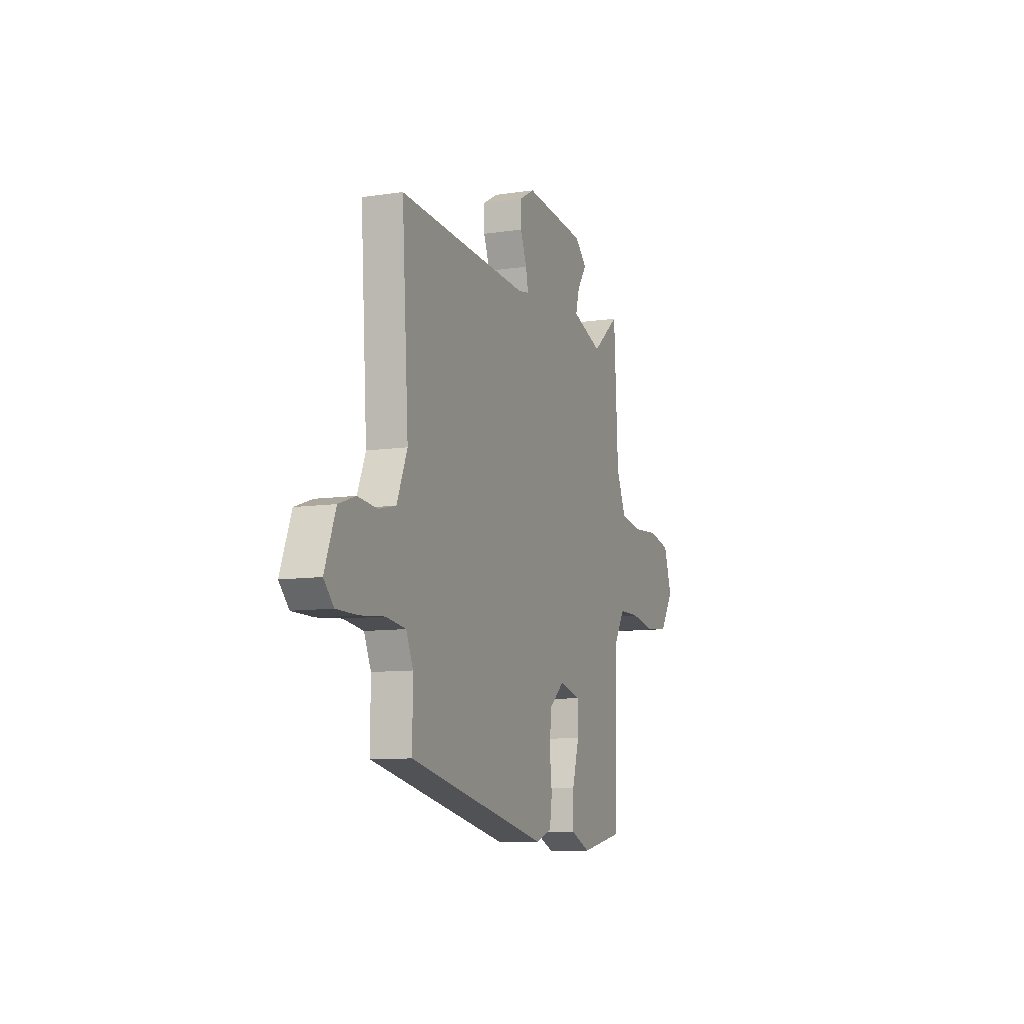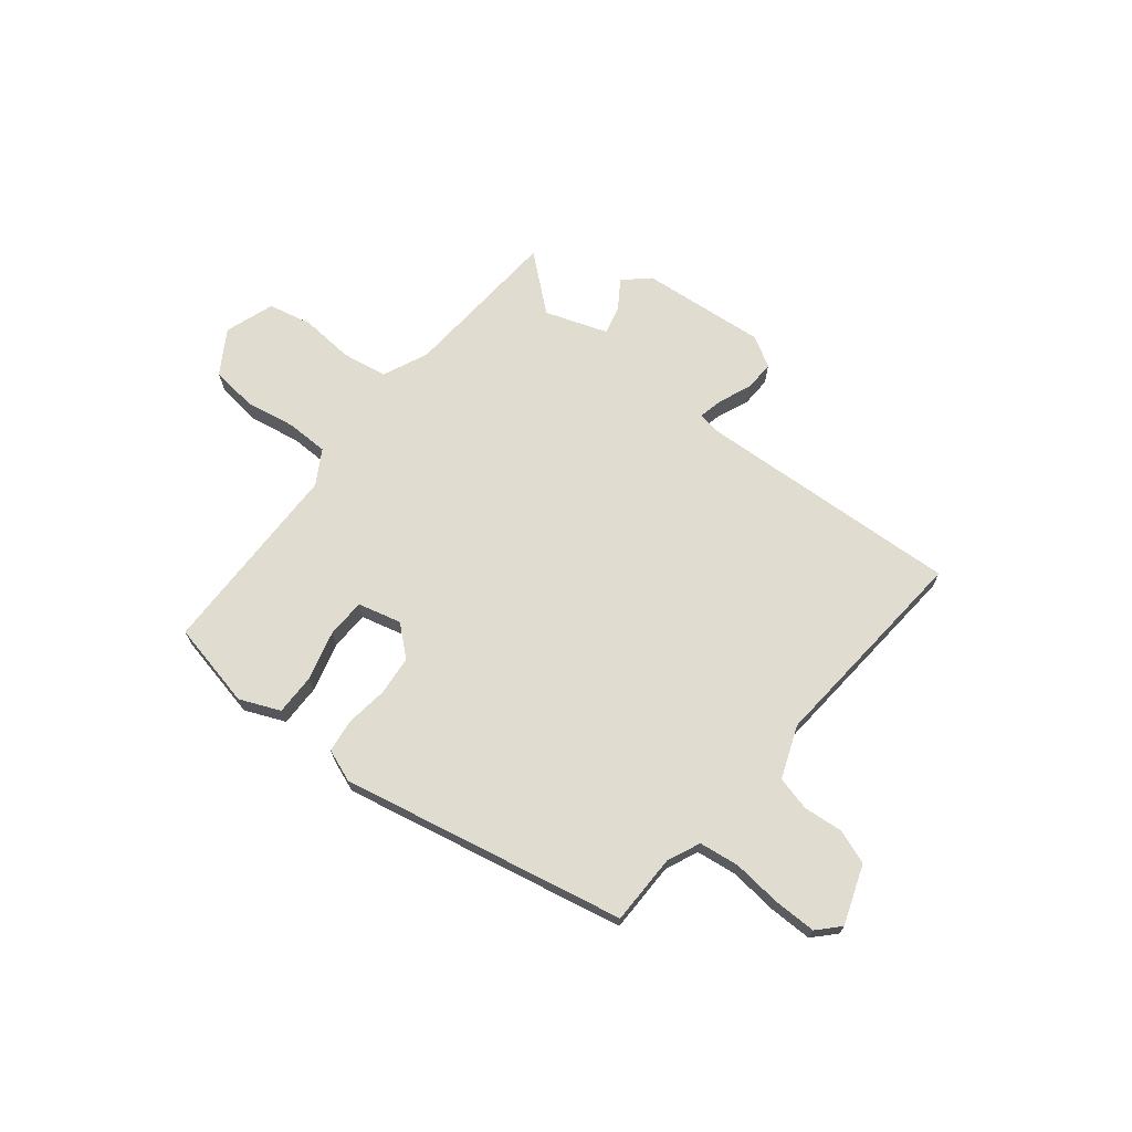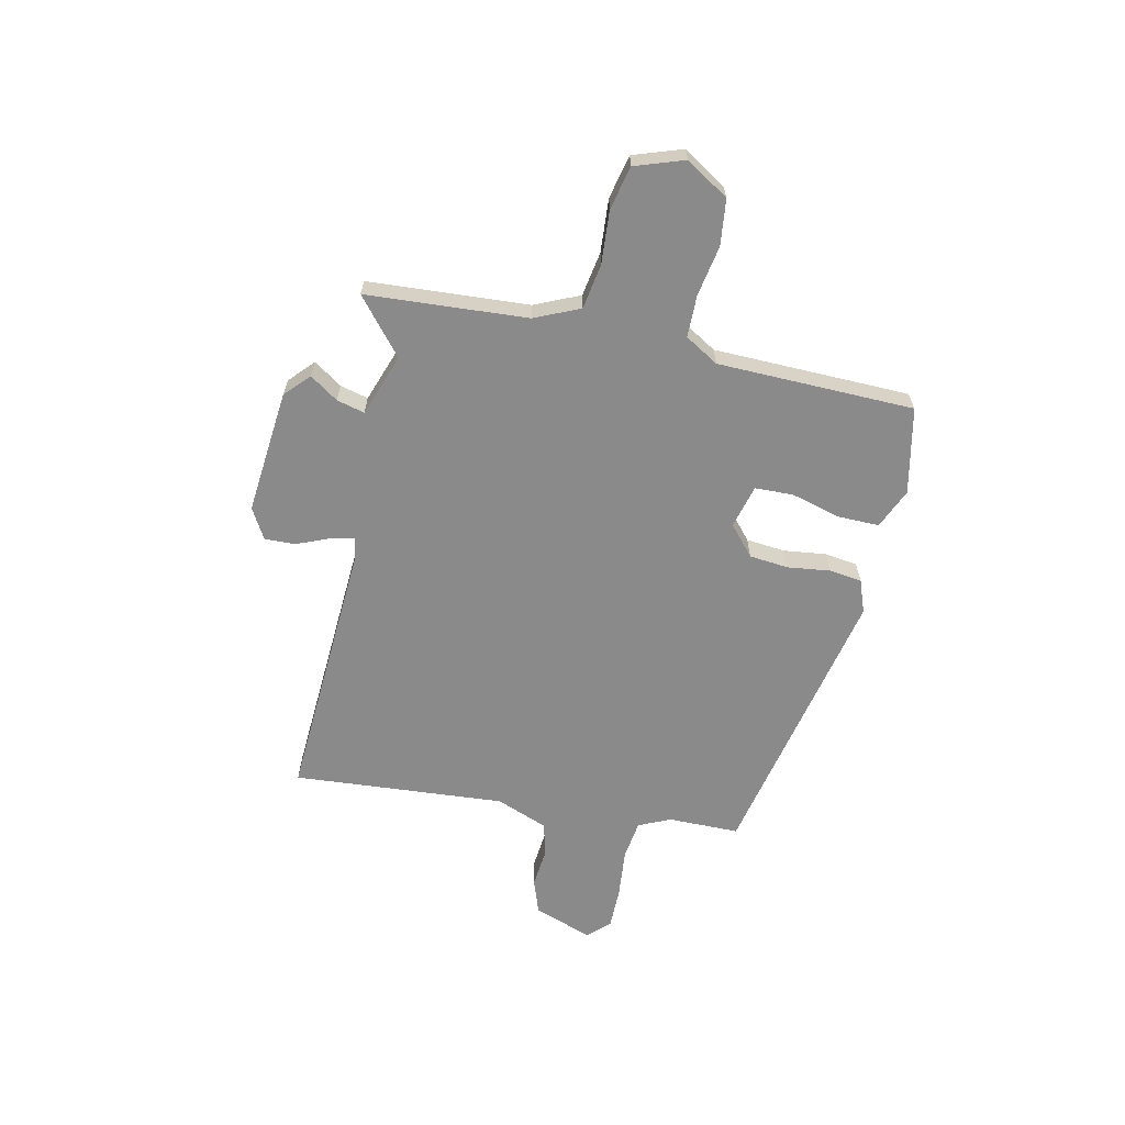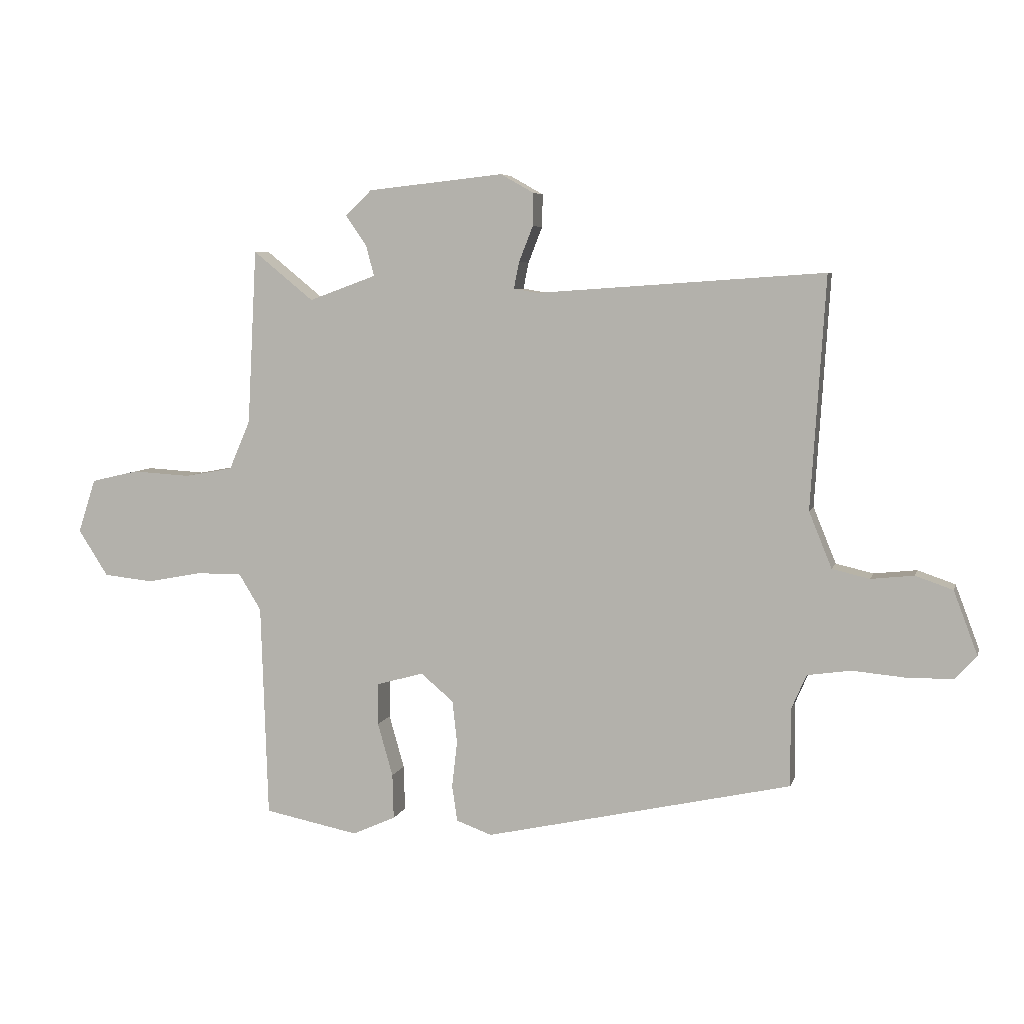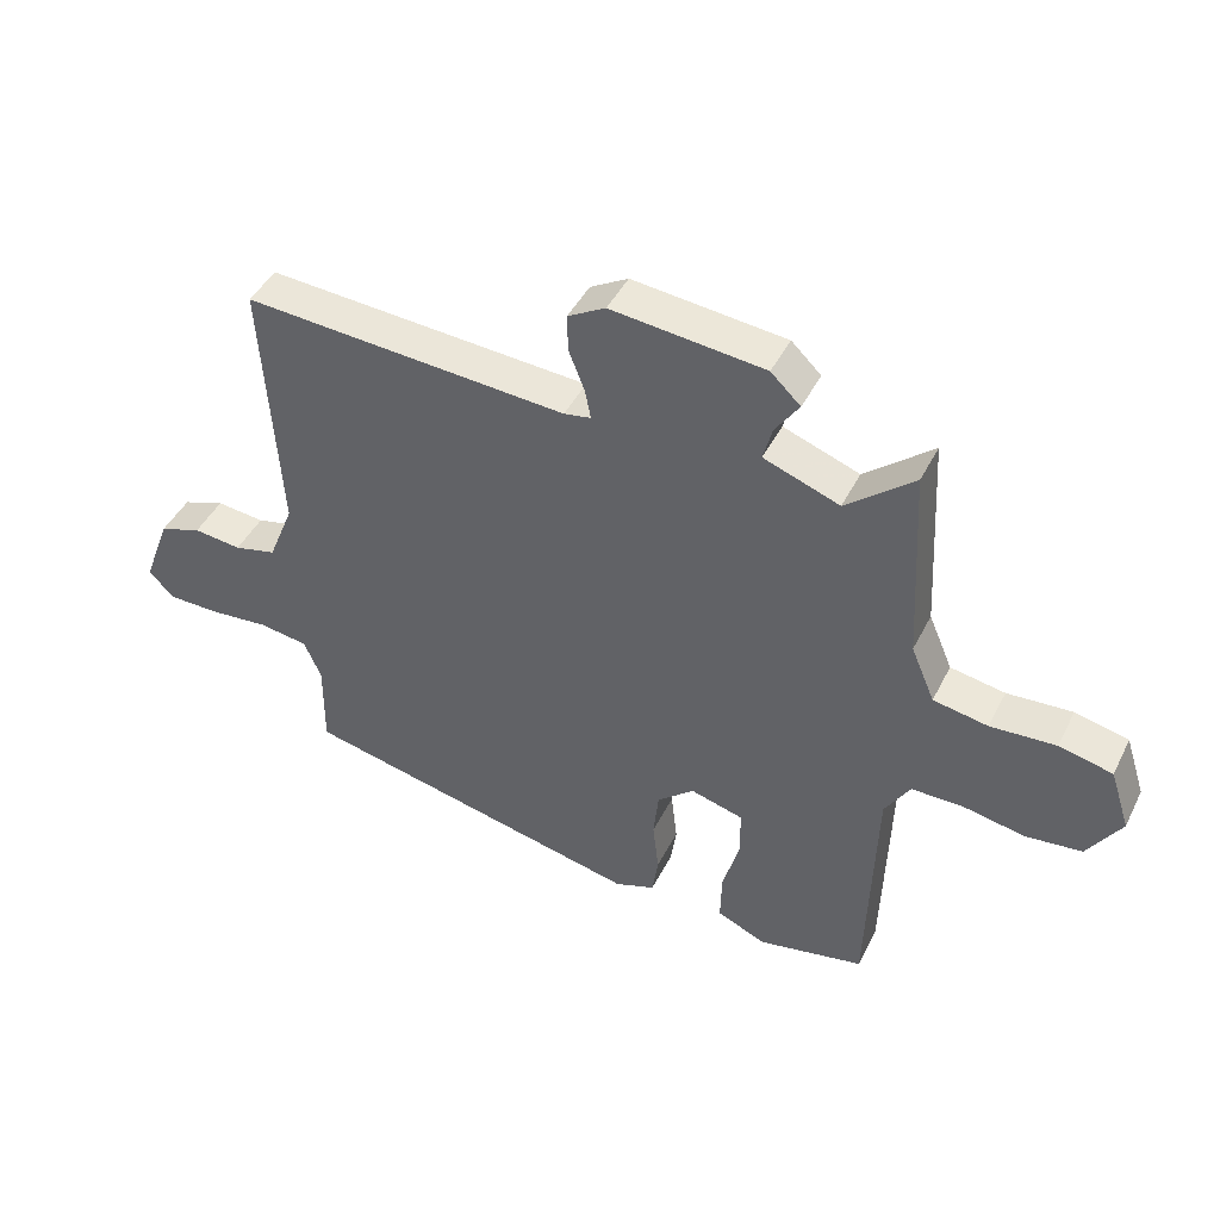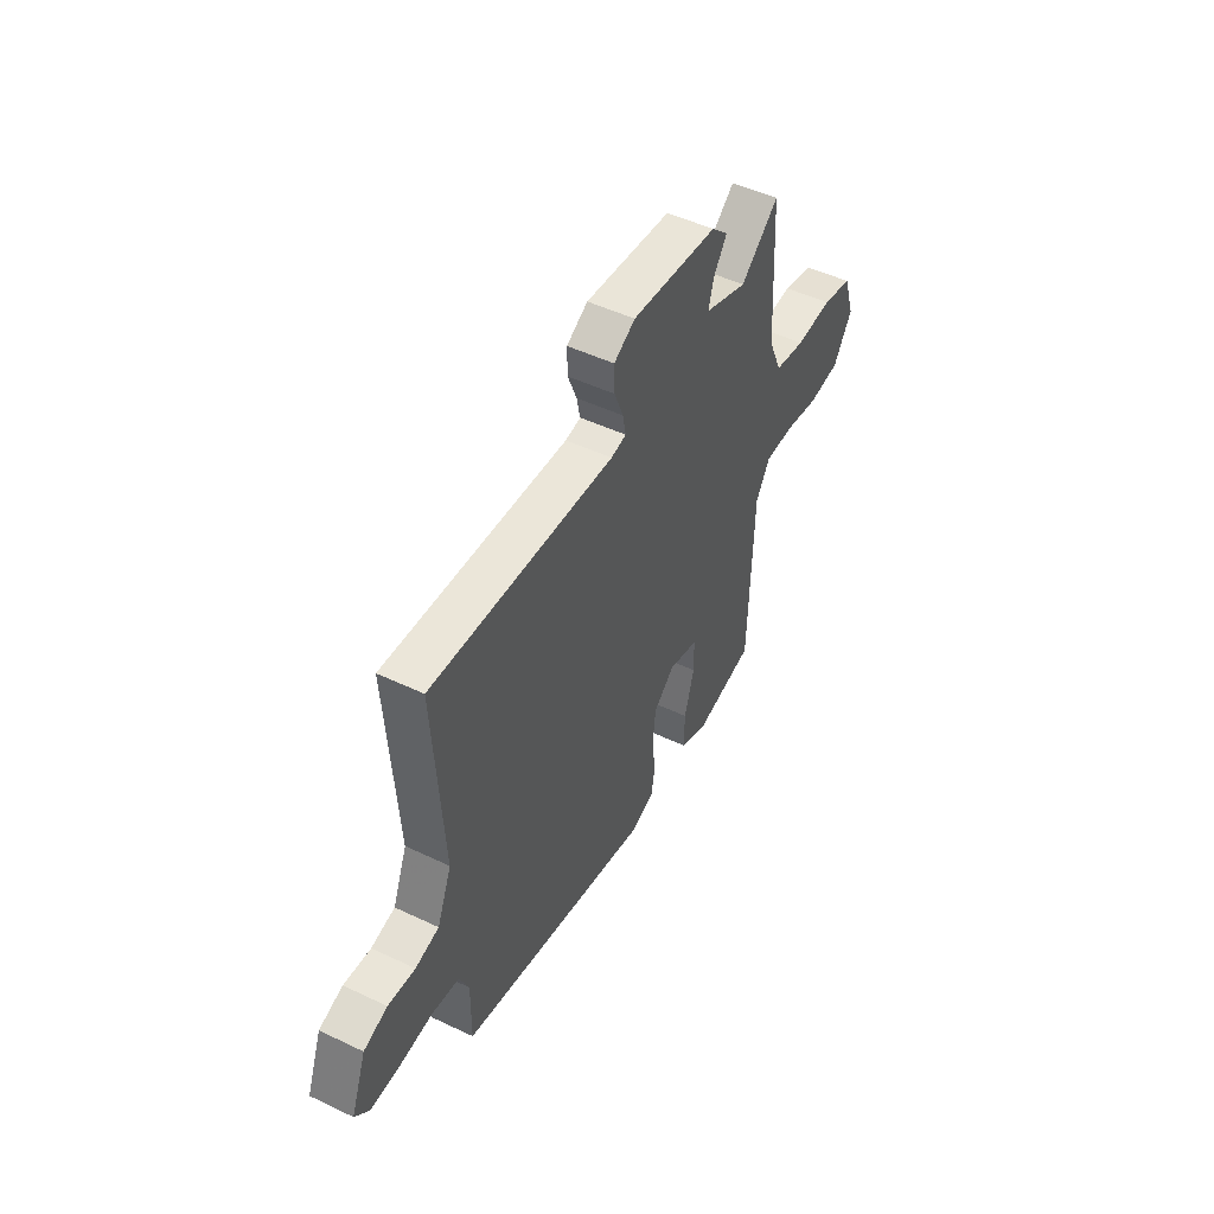
<metadata>
{"format":"obj","ext":"obj","renderer":"f3d","projection":"perspective","resolution":1024,"background":"white","views":[{"elev":-9.3,"azim":-68.4,"up":"+Z"},{"elev":69.4,"azim":-140.4,"up":"+Y"},{"elev":-63.6,"azim":78.4,"up":"+Y"},{"elev":6.1,"azim":-166.1,"up":"+Z"},{"elev":44.1,"azim":25.3,"up":"+Z"},{"elev":49.2,"azim":-62.2,"up":"+Z"}]}
</metadata>
<code>
v -0.478 0.07 -0.359
v -0.477 0.07 -0.227
v -0.503 0.07 -0.167
v -0.577 0.07 -0.156
v -0.668 0.07 -0.164
v -0.747 0.07 -0.163
v -0.784 0.07 -0.123
v -0.743 0.07 -0.014
v -0.679 0.07 0.008
v -0.606 0.07 0
v -0.542 0.07 0.015
v -0.503 0.07 0.111
v -0.528 0.07 0.507
v -0.036 0.07 0.473
v 0.005 0.07 0.48
v -0.004 0.07 0.525
v -0.028 0.07 0.586
v -0.029 0.07 0.642
v 0.028 0.07 0.674
v 0.26 0.07 0.649
v 0.305 0.07 0.606
v 0.269 0.07 0.554
v 0.255 0.07 0.502
v 0.37 0.07 0.46
v 0.473 0.07 0.544
v 0.489 0.07 0.245
v 0.525 0.07 0.161
v 0.608 0.07 0.146
v 0.707 0.07 0.152
v 0.788 0.07 0.133
v 0.818 0.07 0.041
v 0.767 0.07 -0.038
v 0.682 0.07 -0.047
v 0.588 0.07 -0.029
v 0.51 0.07 -0.029
v 0.472 0.07 -0.091
v 0.46 0.07 -0.457
v 0.299 0.07 -0.489
v 0.225 0.07 -0.456
v 0.227 0.07 -0.379
v 0.253 0.07 -0.288
v 0.252 0.07 -0.216
v 0.172 0.07 -0.194
v 0.116 0.07 -0.241
v 0.108 0.07 -0.314
v 0.117 0.07 -0.393
v 0.108 0.07 -0.454
v 0.047 0.07 -0.476
v -0.478 0 -0.359
v -0.477 0 -0.227
v -0.503 0 -0.167
v -0.577 0 -0.156
v -0.668 0 -0.164
v -0.747 0 -0.163
v -0.784 0 -0.123
v -0.743 0 -0.014
v -0.679 0 0.008
v -0.606 0 0
v -0.542 0 0.015
v -0.503 0 0.111
v -0.528 0 0.507
v -0.036 0 0.473
v 0.005 0 0.48
v -0.004 0 0.525
v -0.028 0 0.586
v -0.029 0 0.642
v 0.028 0 0.674
v 0.26 0 0.649
v 0.305 0 0.606
v 0.269 0 0.554
v 0.255 0 0.502
v 0.37 0 0.46
v 0.473 0 0.544
v 0.489 0 0.245
v 0.525 0 0.161
v 0.608 0 0.146
v 0.707 0 0.152
v 0.788 0 0.133
v 0.818 0 0.041
v 0.767 0 -0.038
v 0.682 0 -0.047
v 0.588 0 -0.029
v 0.51 0 -0.029
v 0.472 0 -0.091
v 0.46 0 -0.457
v 0.299 0 -0.489
v 0.225 0 -0.456
v 0.227 0 -0.379
v 0.253 0 -0.288
v 0.252 0 -0.216
v 0.172 0 -0.194
v 0.116 0 -0.241
v 0.108 0 -0.314
v 0.117 0 -0.393
v 0.108 0 -0.454
v 0.047 0 -0.476
f 45 46 47 48
f 44 45 48 1
f 43 44 1 2
f 38 39 40 41
f 36 37 38 41
f 35 36 41 42
f 31 32 33 34
f 31 34 35
f 28 29 30 31
f 27 28 31 35
f 26 27 35 42
f 24 25 26 42
f 19 20 21 22
f 19 22 23
f 16 17 18 19
f 15 16 19 23
f 14 15 23 24
f 12 13 14
f 11 12 14 24
f 7 8 9 10
f 7 10 11
f 4 5 6 7
f 3 4 7 11
f 43 2 3 11
f 11 24 42 43
f 96 95 94 93
f 49 96 93 92
f 50 49 92 91
f 89 88 87 86
f 89 86 85 84
f 90 89 84 83
f 82 81 80 79
f 83 82 79
f 79 78 77 76
f 83 79 76 75
f 90 83 75 74
f 90 74 73 72
f 70 69 68 67
f 71 70 67
f 67 66 65 64
f 71 67 64 63
f 72 71 63 62
f 62 61 60
f 72 62 60 59
f 58 57 56 55
f 59 58 55
f 55 54 53 52
f 59 55 52 51
f 59 51 50 91
f 91 90 72 59
f 1 49 50 2
f 2 50 51 3
f 3 51 52 4
f 4 52 53 5
f 5 53 54 6
f 6 54 55 7
f 7 55 56 8
f 8 56 57 9
f 9 57 58 10
f 10 58 59 11
f 11 59 60 12
f 12 60 61 13
f 13 61 62 14
f 14 62 63 15
f 15 63 64 16
f 16 64 65 17
f 17 65 66 18
f 18 66 67 19
f 19 67 68 20
f 20 68 69 21
f 21 69 70 22
f 22 70 71 23
f 23 71 72 24
f 24 72 73 25
f 25 73 74 26
f 26 74 75 27
f 27 75 76 28
f 28 76 77 29
f 29 77 78 30
f 30 78 79 31
f 31 79 80 32
f 32 80 81 33
f 33 81 82 34
f 34 82 83 35
f 35 83 84 36
f 36 84 85 37
f 37 85 86 38
f 38 86 87 39
f 39 87 88 40
f 40 88 89 41
f 41 89 90 42
f 42 90 91 43
f 43 91 92 44
f 44 92 93 45
f 45 93 94 46
f 46 94 95 47
f 47 95 96 48
f 48 96 49 1

</code>
